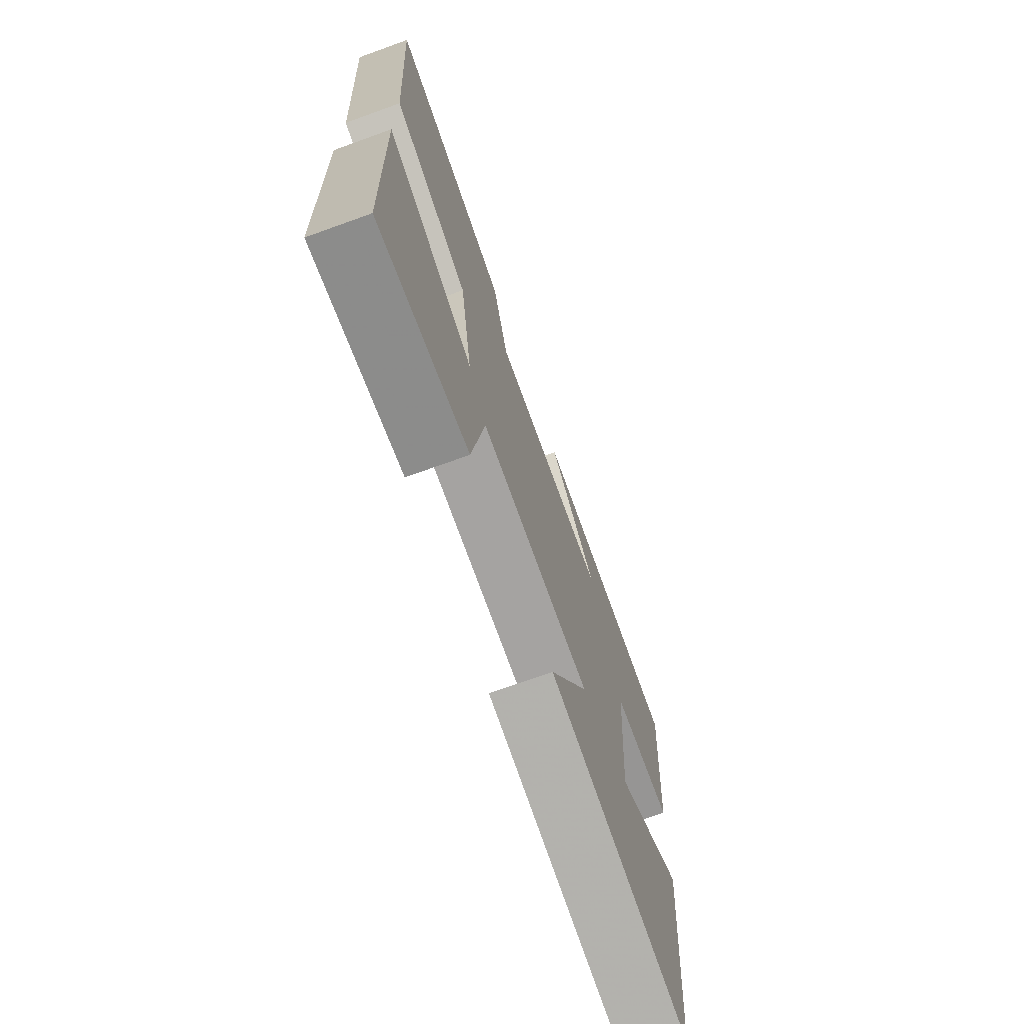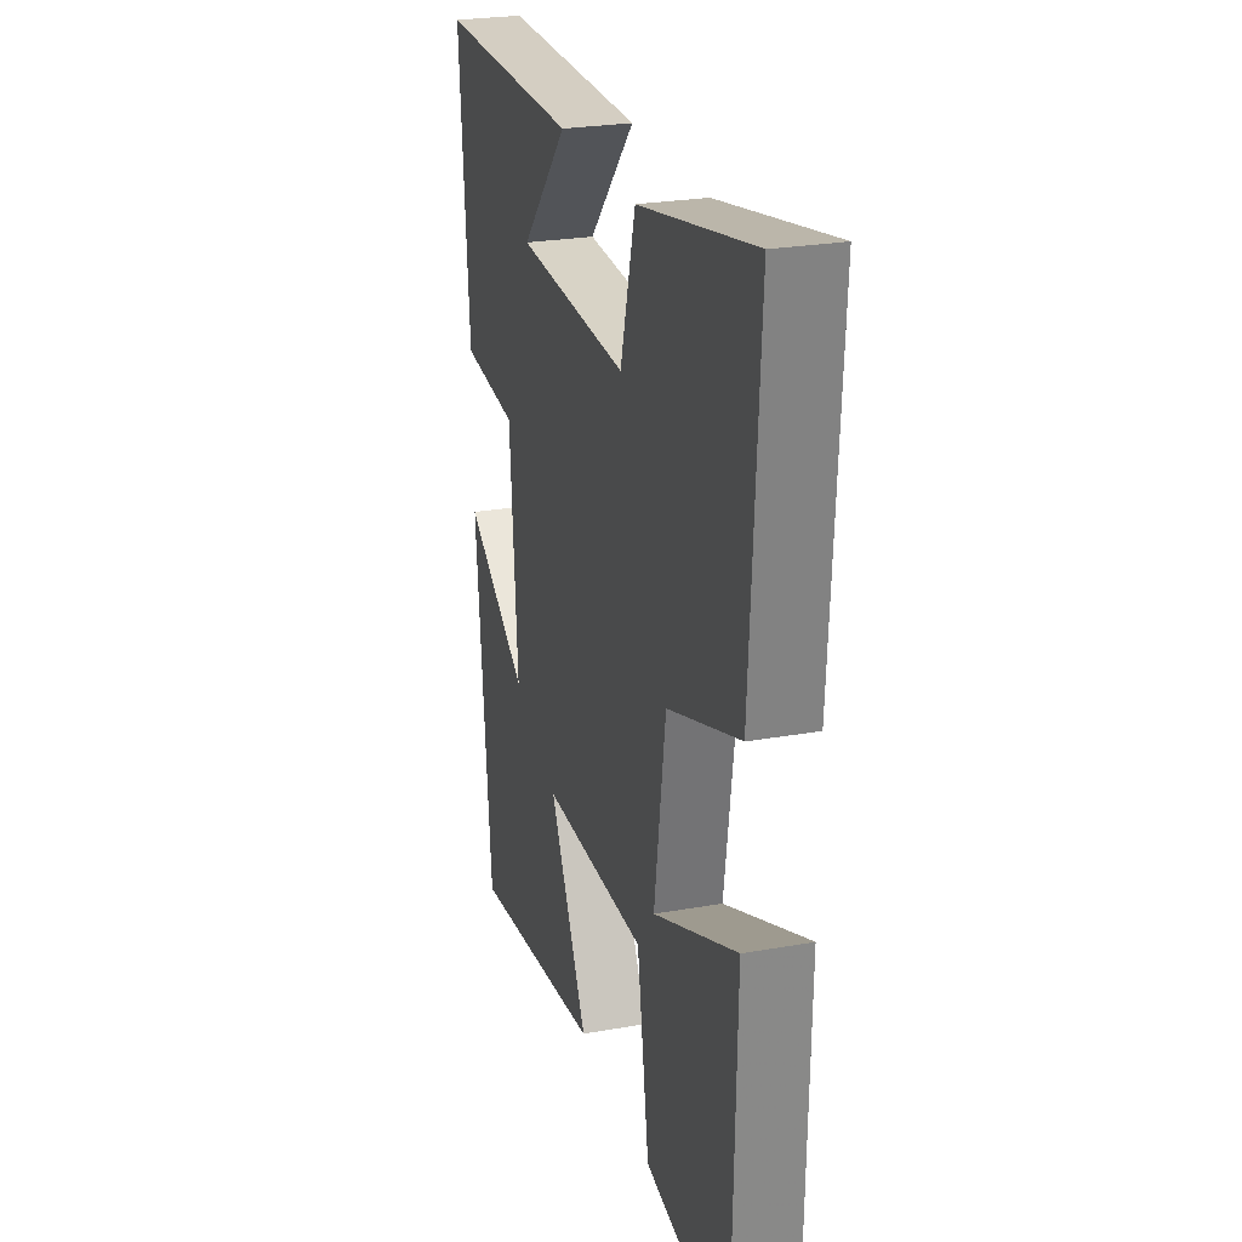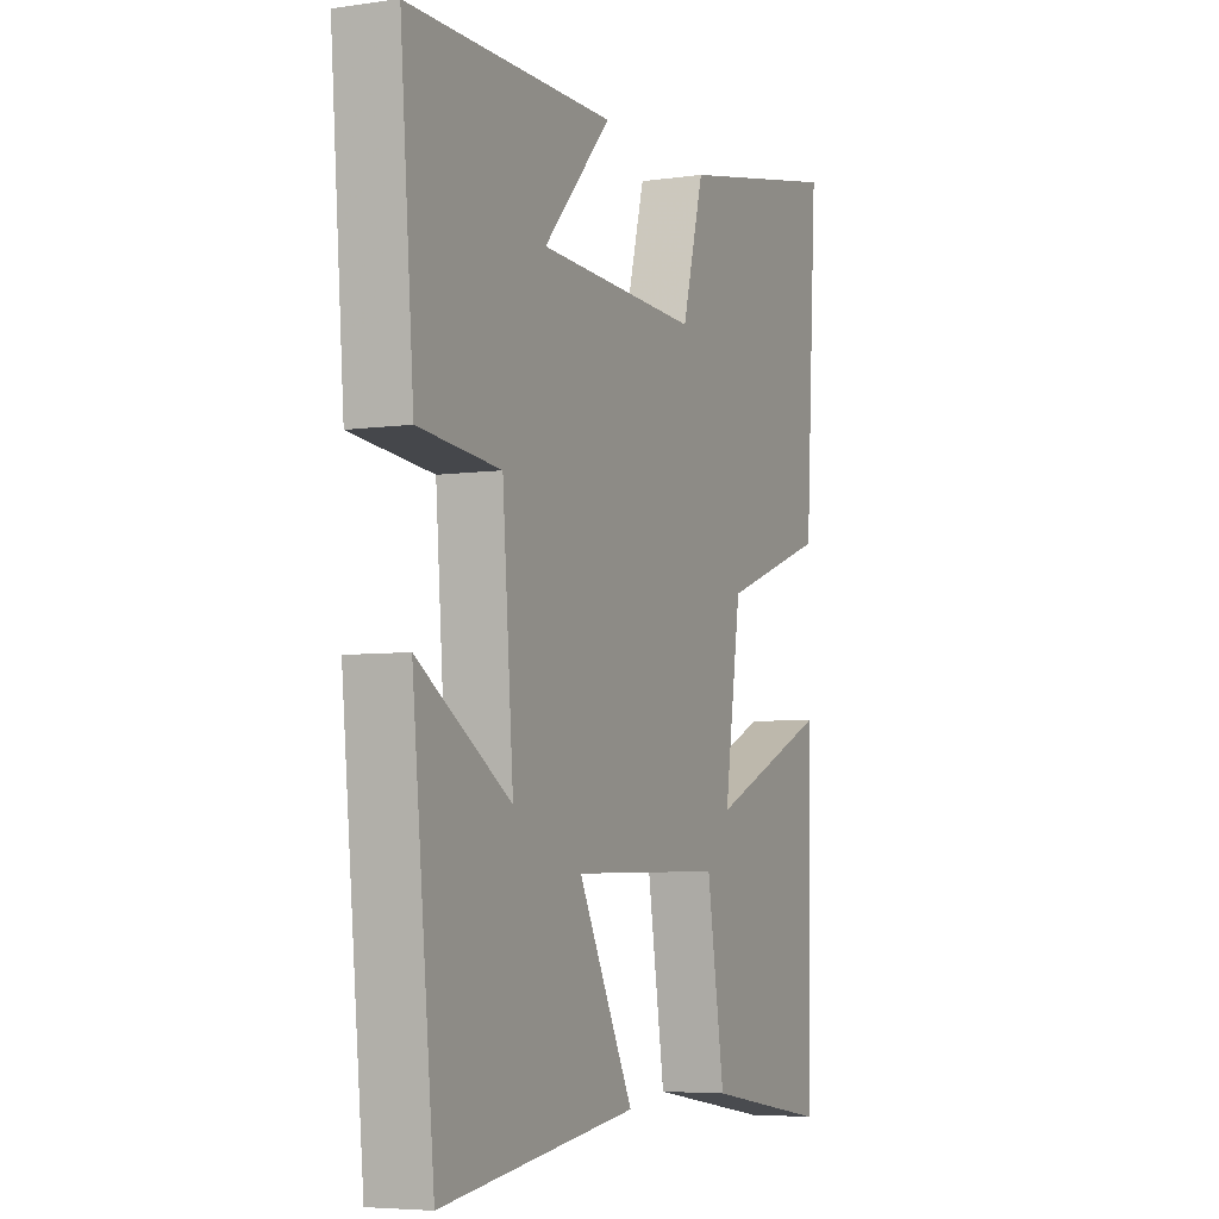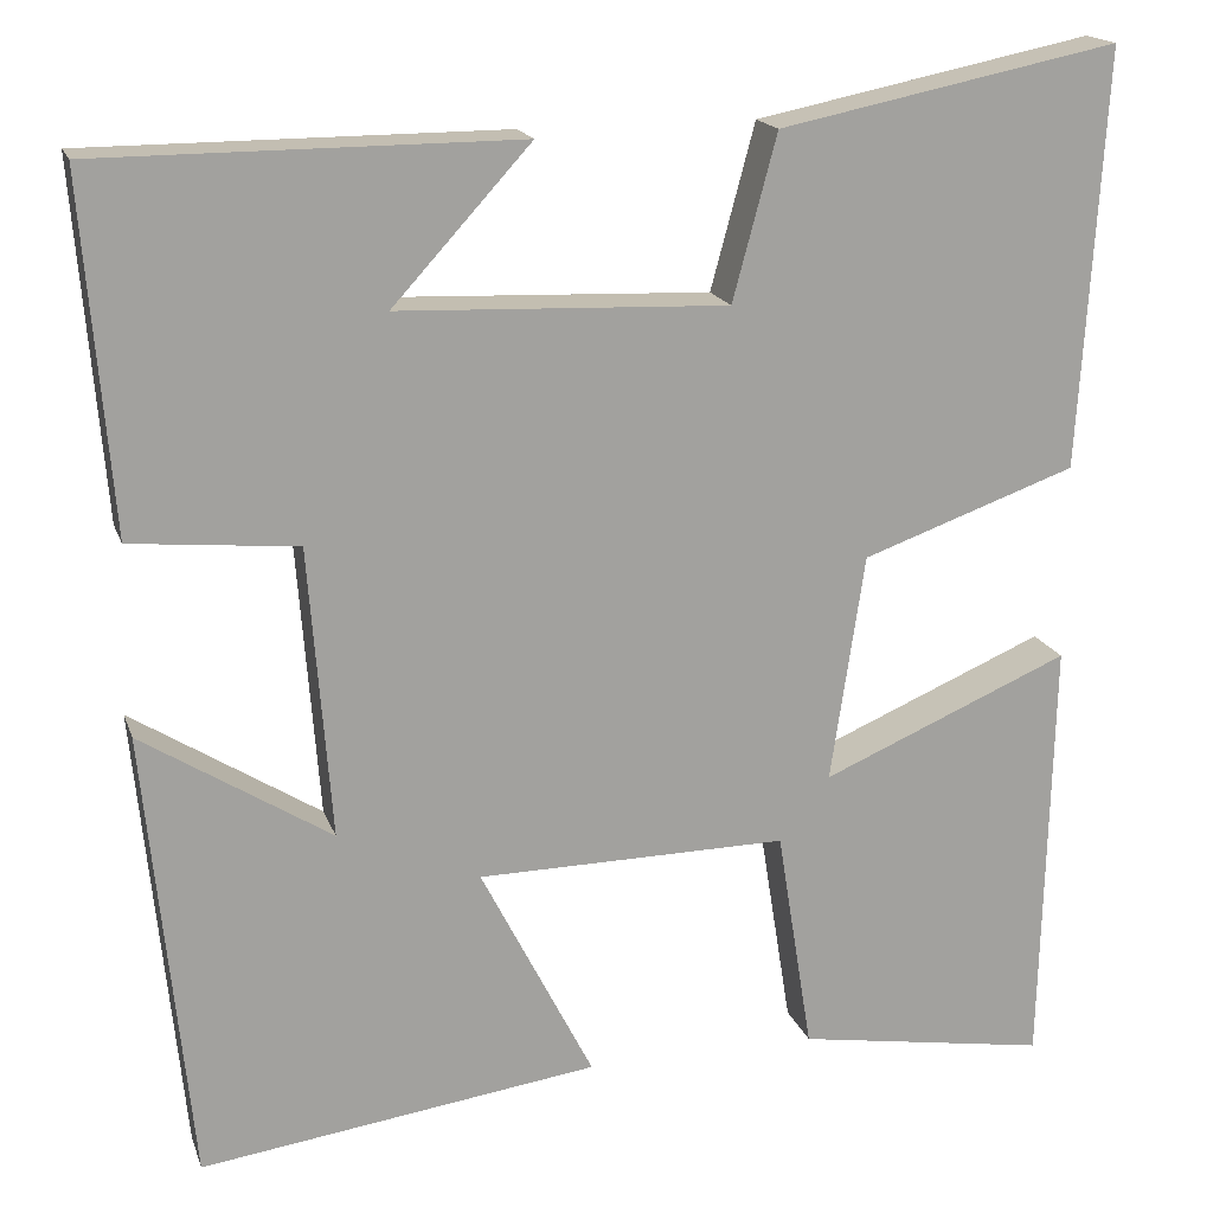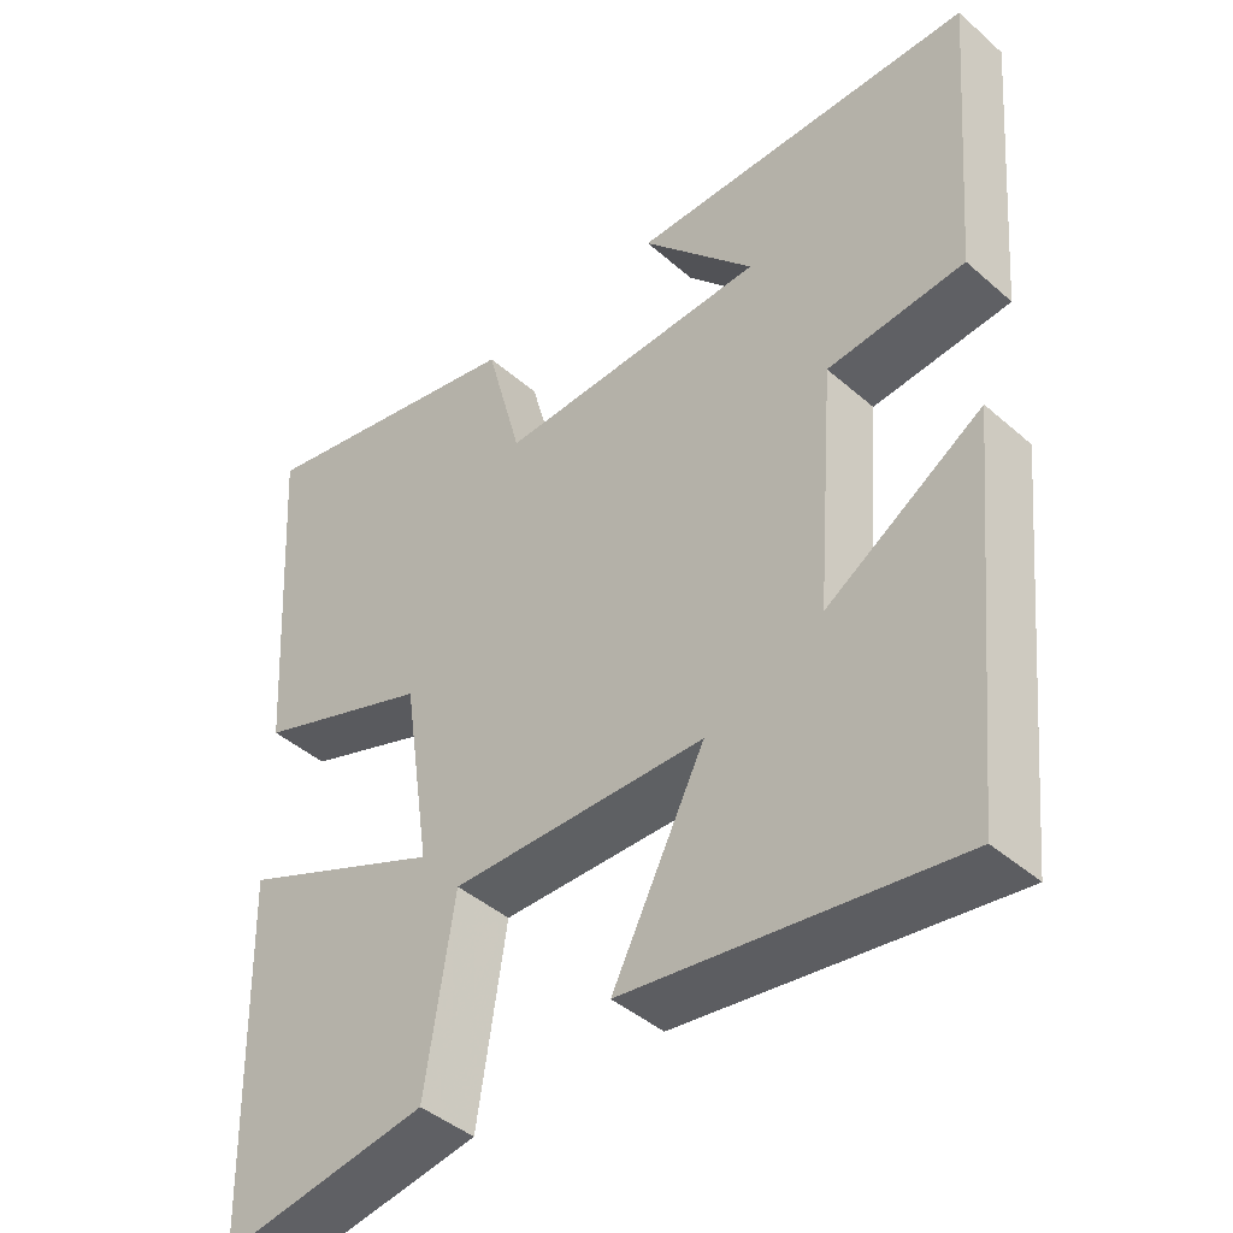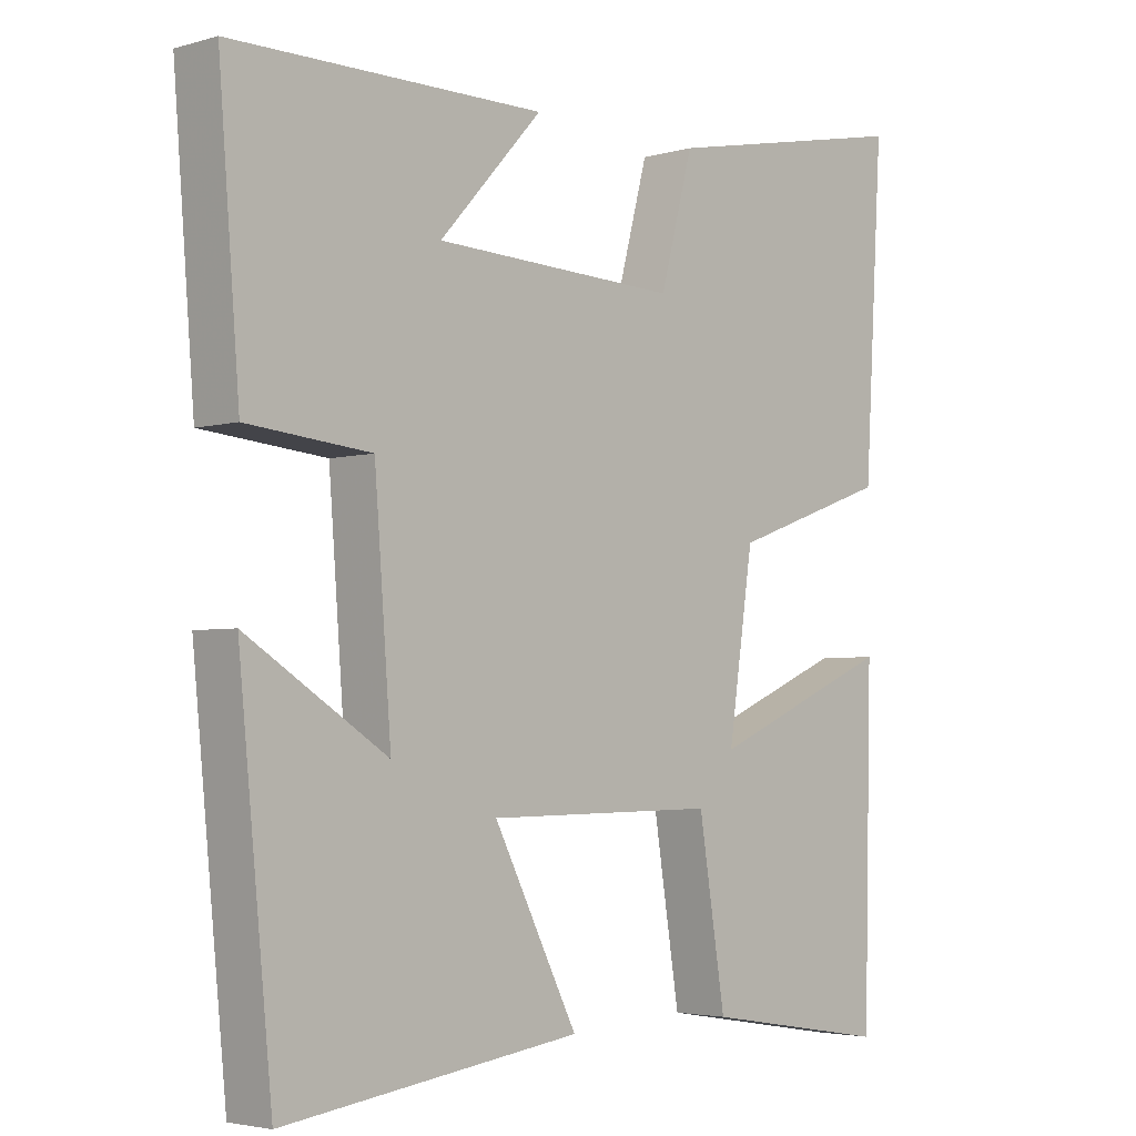
<metadata>
{"format":"obj","ext":"obj","renderer":"f3d","projection":"perspective","resolution":1024,"background":"white","views":[{"elev":-72.5,"azim":-70.2,"up":"+Z"},{"elev":25.5,"azim":-106.0,"up":"+Z"},{"elev":-5.5,"azim":114.1,"up":"+Z"},{"elev":17.5,"azim":164.1,"up":"+Z"},{"elev":-43.0,"azim":44.0,"up":"+Z"},{"elev":-3.6,"azim":133.6,"up":"+Z"}]}
</metadata>
<code>
v 0.53 0.07 0.499
v 0.5 0.07 0.125
v 0.323 0.07 0.108
v 0.299 0.07 -0.202
v 0.5 0.07 -0.075
v 0.452 0.07 -0.558
v 0.028 0.07 -0.5
v 0.148 0.07 -0.265
v -0.182 0.07 -0.261
v -0.22 0.07 -0.5
v -0.489 0.07 -0.544
v -0.5 0.07 -0.081
v -0.236 0.07 -0.194
v -0.272 0.07 0.048
v -0.5 0.07 0.129
v -0.527 0.07 0.573
v -0.166 0.07 0.5
v -0.119 0.07 0.325
v 0.231 0.07 0.339
v 0.084 0.07 0.5
v 0.53 0 0.499
v 0.5 0 0.125
v 0.323 0 0.108
v 0.299 0 -0.202
v 0.5 0 -0.075
v 0.452 0 -0.558
v 0.028 0 -0.5
v 0.148 0 -0.265
v -0.182 0 -0.261
v -0.22 0 -0.5
v -0.489 0 -0.544
v -0.5 0 -0.081
v -0.236 0 -0.194
v -0.272 0 0.048
v -0.5 0 0.129
v -0.527 0 0.573
v -0.166 0 0.5
v -0.119 0 0.325
v 0.231 0 0.339
v 0.084 0 0.5
f 19 20 1 2
f 18 19 2 3
f 15 16 17 18
f 14 15 18 3
f 13 14 3 4
f 10 11 12 13
f 9 10 13
f 8 9 13 4
f 7 8 4
f 4 5 6 7
f 22 21 40 39
f 23 22 39 38
f 38 37 36 35
f 23 38 35 34
f 24 23 34 33
f 33 32 31 30
f 33 30 29
f 24 33 29 28
f 24 28 27
f 27 26 25 24
f 1 21 22 2
f 2 22 23 3
f 3 23 24 4
f 4 24 25 5
f 5 25 26 6
f 6 26 27 7
f 7 27 28 8
f 8 28 29 9
f 9 29 30 10
f 10 30 31 11
f 11 31 32 12
f 12 32 33 13
f 13 33 34 14
f 14 34 35 15
f 15 35 36 16
f 16 36 37 17
f 17 37 38 18
f 18 38 39 19
f 19 39 40 20
f 20 40 21 1

</code>
